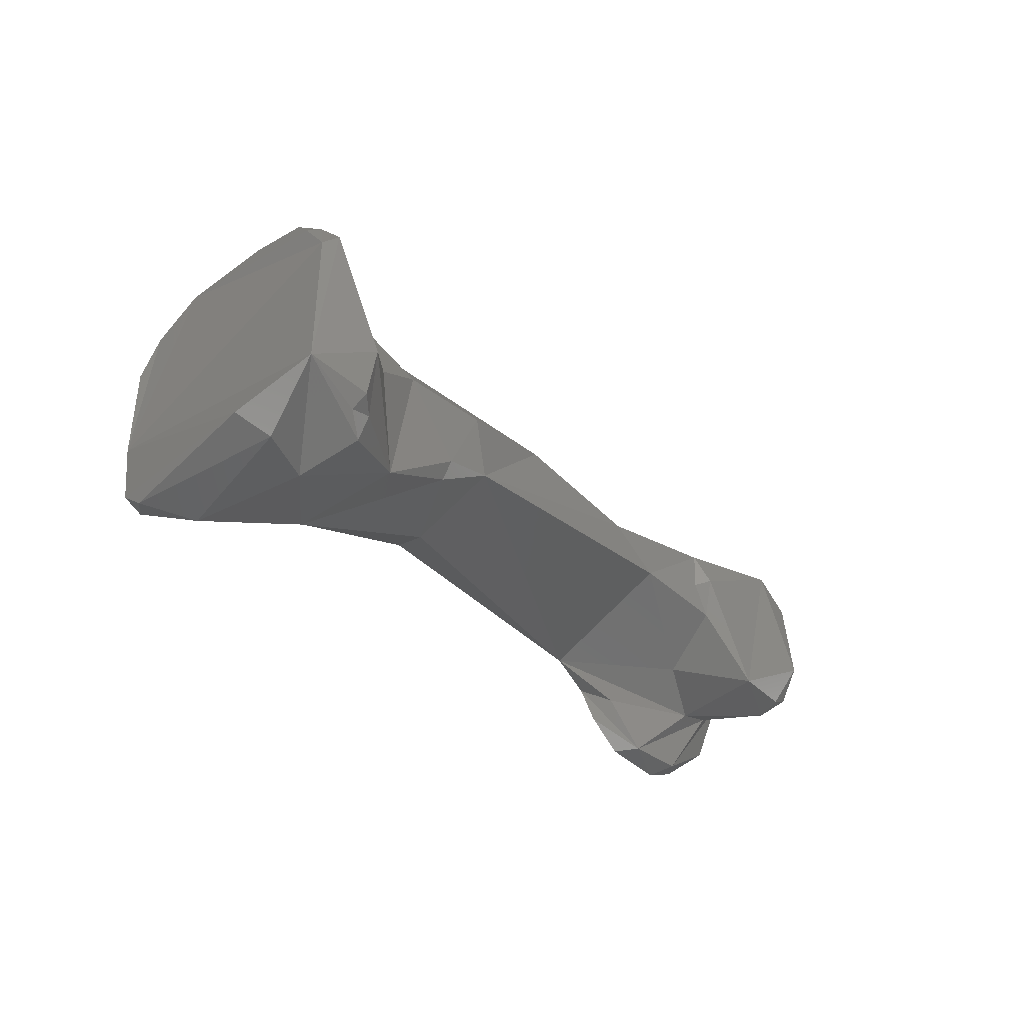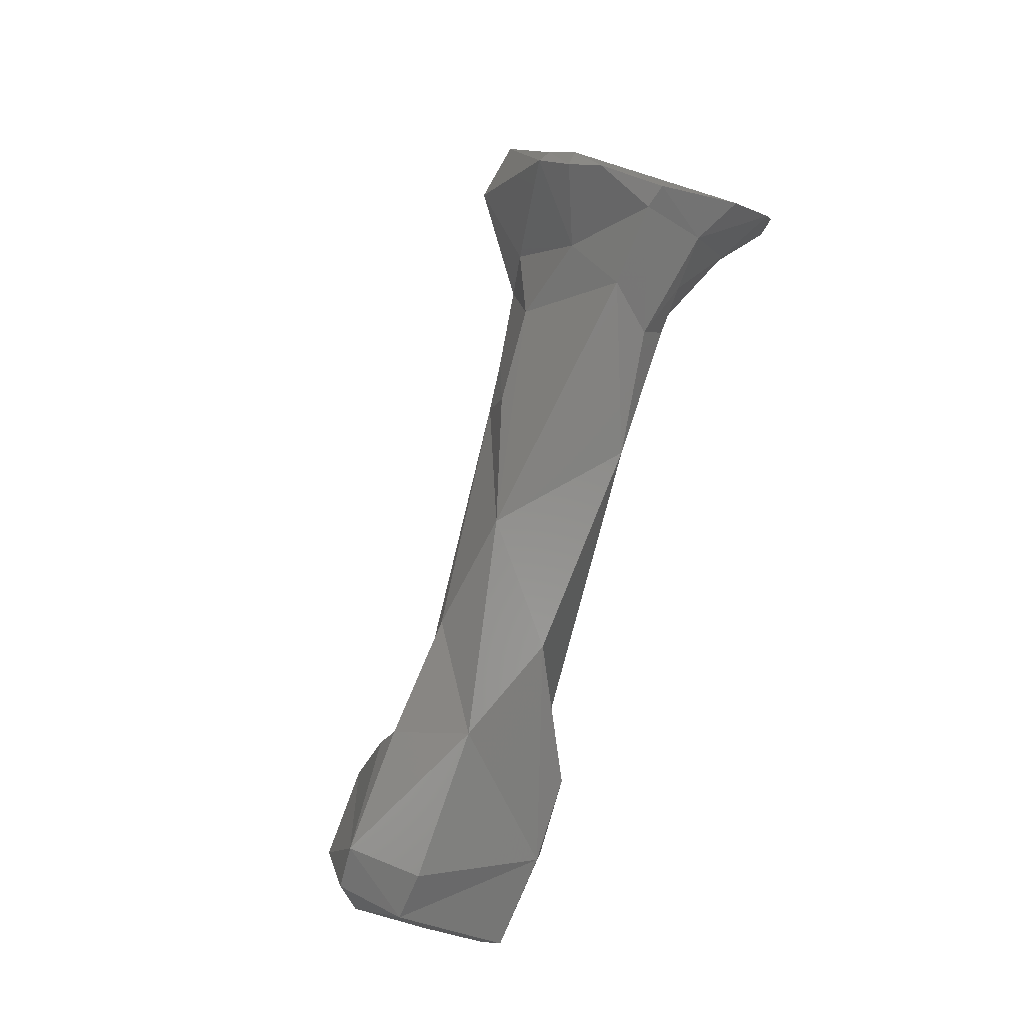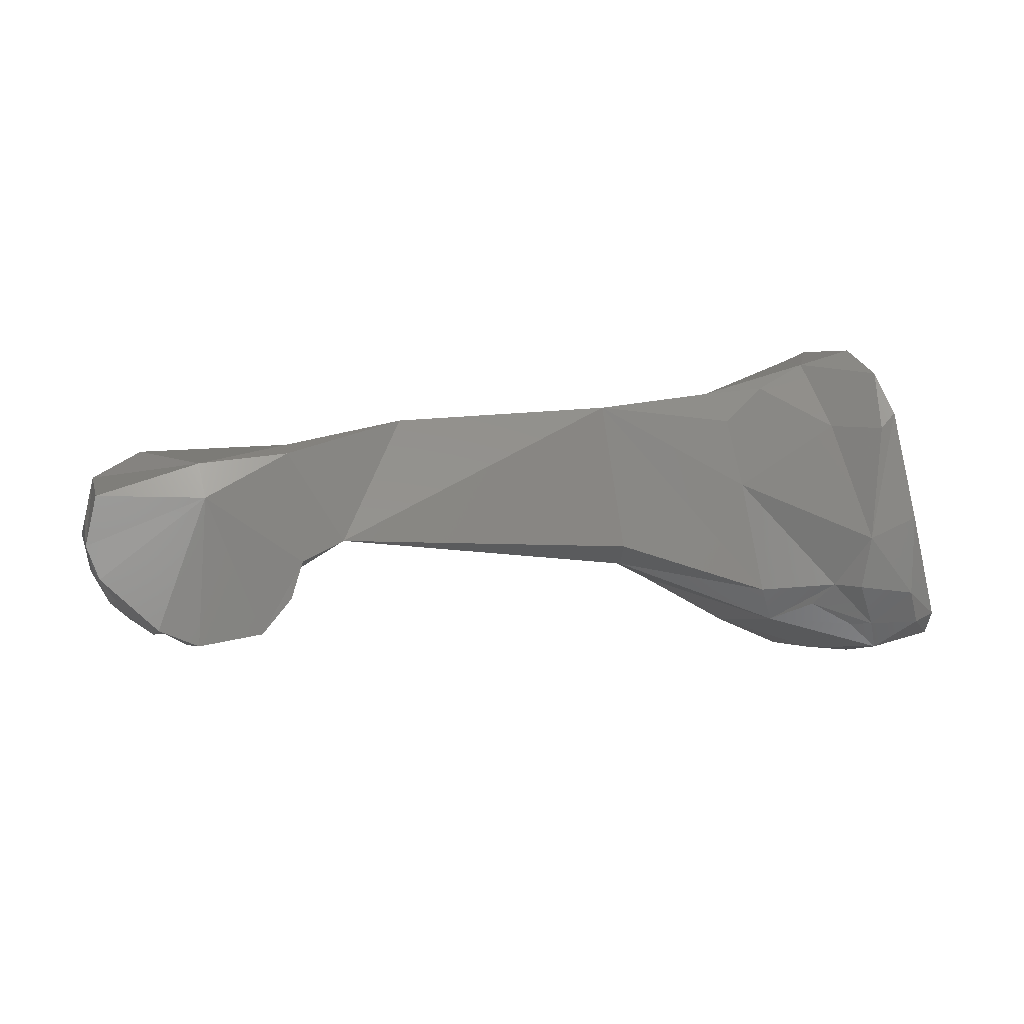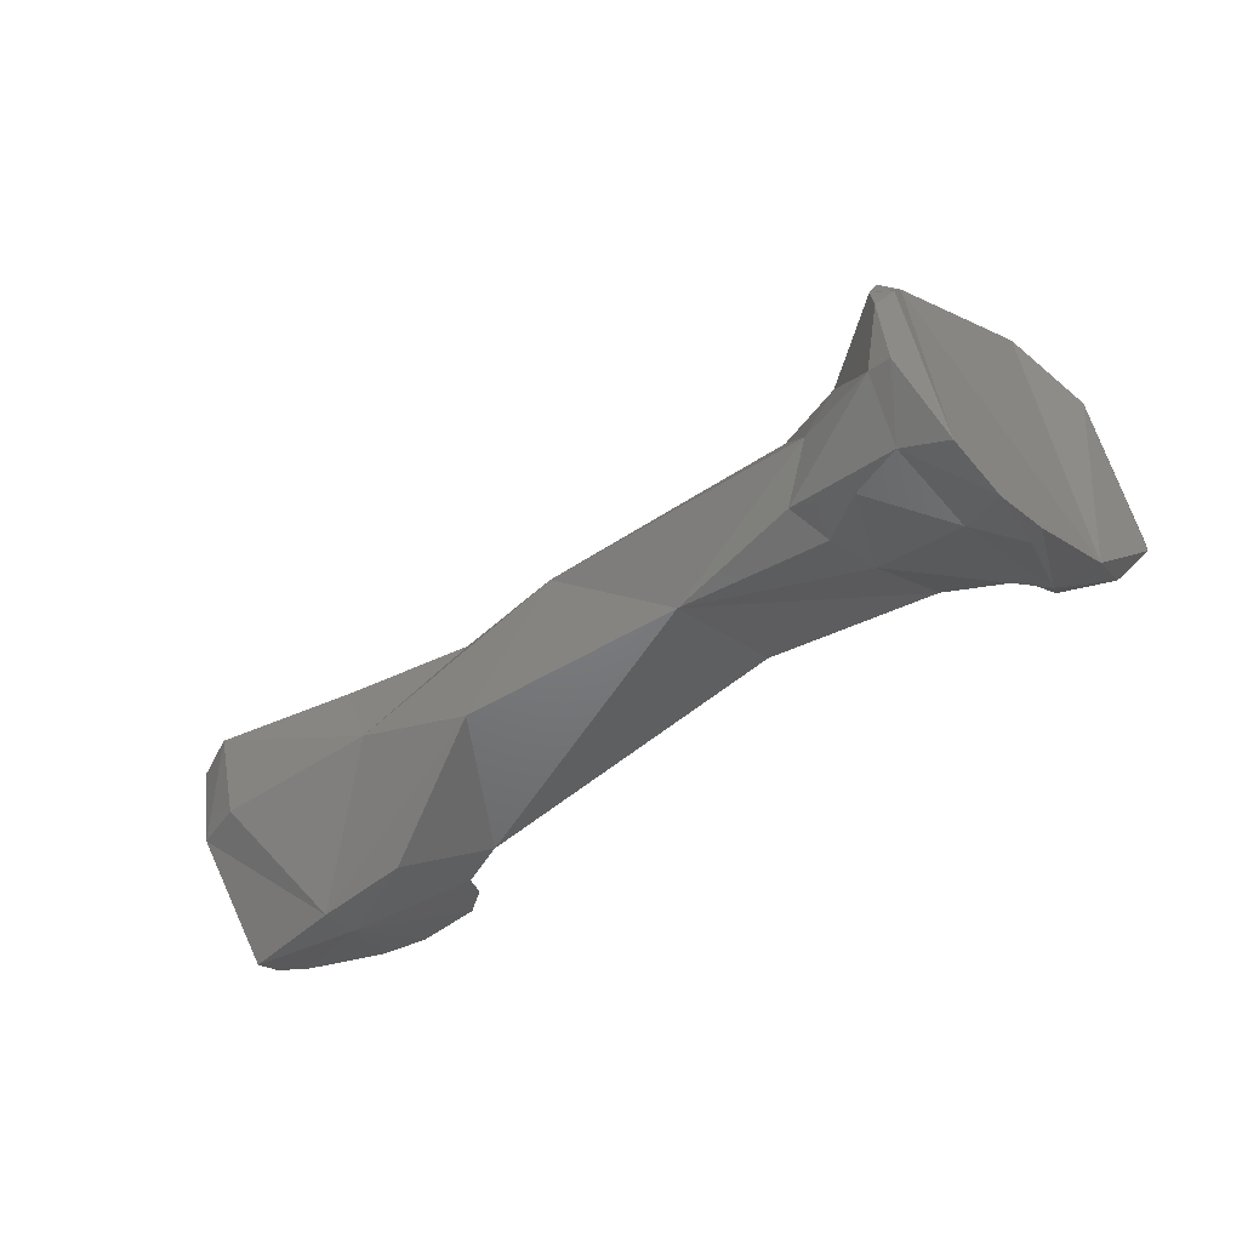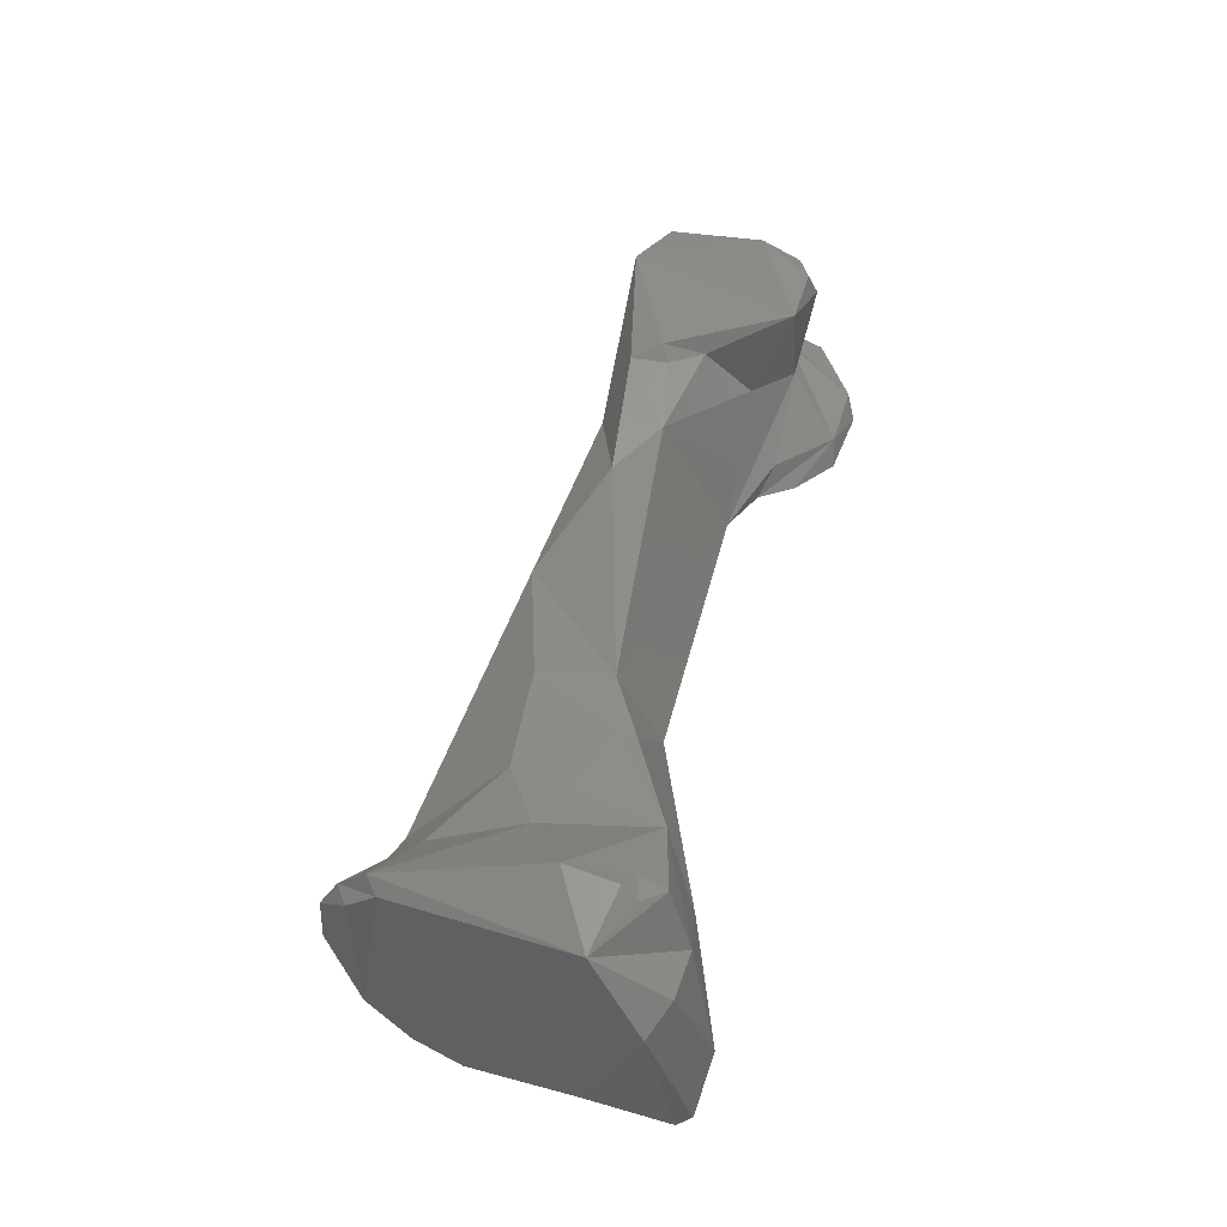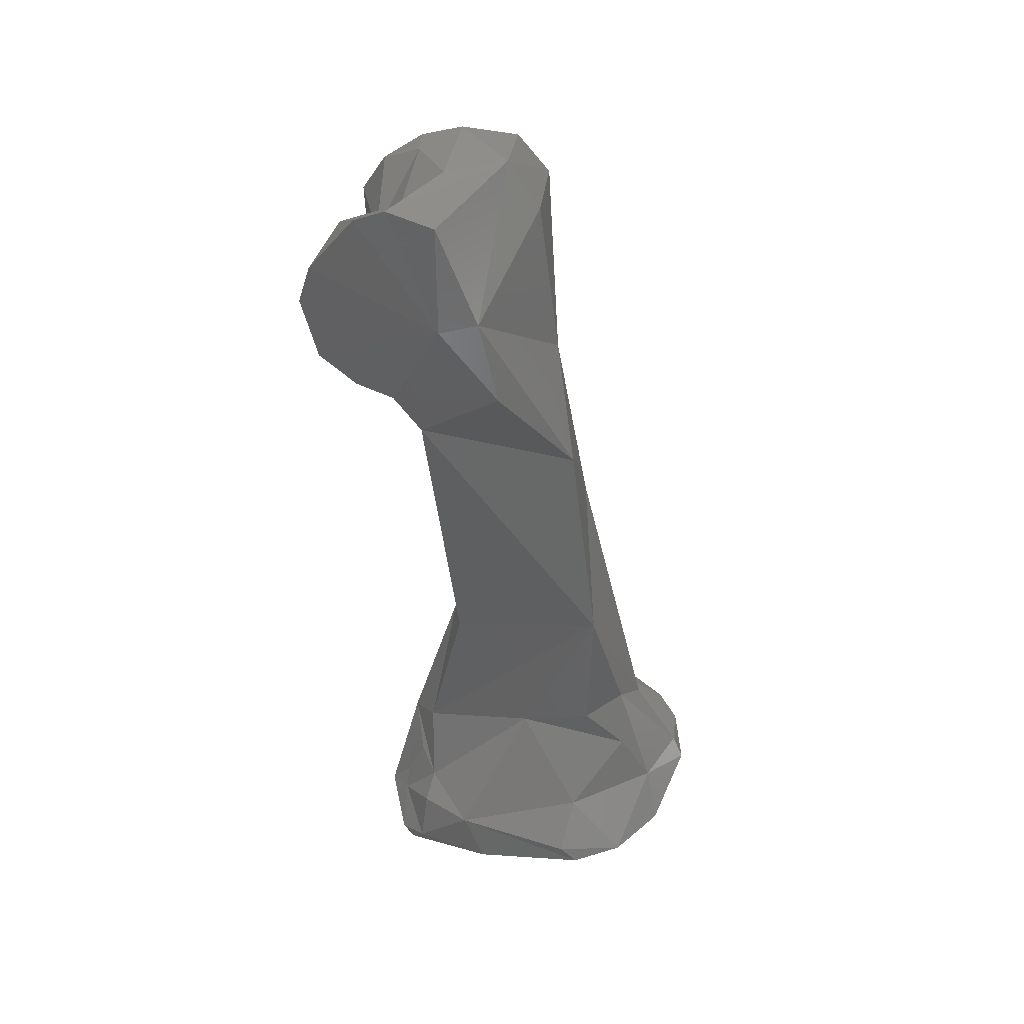
<metadata>
{"format":"stl","ext":"stl","renderer":"f3d","projection":"perspective","resolution":1024,"background":"white","views":[{"elev":-25.3,"azim":-35.9,"up":"+Y"},{"elev":78.1,"azim":119.3,"up":"+Y"},{"elev":-22.3,"azim":178.9,"up":"+Y"},{"elev":-37.0,"azim":-154.3,"up":"+Z"},{"elev":66.3,"azim":-82.4,"up":"+Z"},{"elev":-60.4,"azim":89.2,"up":"+Z"}]}
</metadata>
<code>
# stl→obj: 95 verts, 186 faces
v -0.01712 0.00383 -0.02896
v -0.01681 0.000541 -0.02693
v -0.01465 0.001585 -0.02837
v -0.01897 0.006239 -0.03101
v -0.01641 0.004653 -0.03122
v -0.01944 0.006493 -0.0288
v -0.01907 0.004956 -0.02646
v -0.01912 0.005904 -0.02765
v -0.01123 0.001385 -0.02925
v -0.006872 0.002166 -0.03148
v -0.01646 -0.003317 -0.02682
v -0.01311 -0.001366 -0.0281
v -0.01871 -0.000585 -0.02421
v -0.01547 0.003812 -0.03293
v -0.01134 0.00253 -0.03431
v -0.01924 0.005055 -0.03305
v -0.01978 0.006605 -0.03112
v -0.01977 0.005551 -0.02757
v -0.02098 0.005396 -0.03365
v -0.02134 -0.001683 -0.02394
v -0.01968 0.004565 -0.02657
v -0.01124 -0.001156 -0.0287
v -0.003699 0.001496 -0.03523
v -0.002824 0.0001 -0.03136
v 0.000398 0.000861 -0.03438
v -0.01337 -0.00211 -0.02827
v -0.01997 -0.00447 -0.02679
v -0.01798 -0.004436 -0.03011
v -0.01893 -0.003647 -0.02488
v -0.01867 -0.002772 -0.02469
v -0.01915 -0.002344 -0.02408
v -0.01756 0.003927 -0.03323
v -0.0162 0.002449 -0.03337
v -0.01754 -0.003732 -0.03145
v -0.01214 -0.002611 -0.03301
v -0.001884 -0.00386 -0.03656
v -0.01675 1.2e-05 -0.03285
v -0.02171 0.003849 -0.03478
v -0.02012 0.00202 -0.03392
v -0.02307 -0.001625 -0.03367
v -0.01946 -0.002869 -0.02443
v -0.0218 -0.004146 -0.02547
v -0.02295 -0.00348 -0.02581
v -0.01209 -0.002777 -0.03162
v -0.000939 -0.001376 -0.03168
v 0.003083 -0.001883 -0.03881
v 8.3e-05 -0.001204 -0.0382
v 0.001649 5.8e-05 -0.03187
v 0.006156 0.000446 -0.03263
v 0.005806 0.000109 -0.0353
v -0.02199 -0.005471 -0.02991
v -0.01948 -0.004167 -0.03111
v -0.02022 -0.003685 -0.03194
v -0.02096 -0.004794 -0.03061
v 0.000438 -0.005253 -0.0361
v 0.003626 -0.005569 -0.03508
v -0.000499 -0.004795 -0.0369
v 0.002177 -0.004114 -0.03409
v -0.02143 -0.002398 -0.0335
v -0.02233 0.002144 -0.03486
v -0.02183 0.001553 -0.03479
v -0.02397 -0.004603 -0.03138
v -0.02298 -0.004191 -0.03248
v -0.02383 -0.005086 -0.03056
v 0.002095 -0.00244 -0.03179
v 0.001609 -0.001207 -0.03182
v 0.007457 -0.000986 -0.03538
v 0.006485 -0.003263 -0.03912
v 0.002778 -0.003171 -0.0388
v 0.002166 -0.000989 -0.03153
v 0.006744 -0.0039 -0.03161
v 0.007545 -0.000642 -0.03292
v 0.00347 -0.005285 -0.03093
v -0.02173 -0.004868 -0.03087
v -0.02331 -0.004989 -0.03151
v -0.02112 -0.00399 -0.03249
v 0.005037 -0.005337 -0.03556
v 0.001577 -0.00722 -0.03578
v 0.005359 -0.005979 -0.0323
v -0.000137 -0.006053 -0.03656
v 0.000837 -0.007319 -0.0364
v 0.006813 -0.004863 -0.03846
v 0.007395 -0.003058 -0.03632
v 0.008043 -0.00252 -0.03368
v 0.00297 -0.007879 -0.0367
v 0.00633 -0.00592 -0.038
v 0.004332 -0.007472 -0.03714
v 0.005437 -0.005604 -0.03149
v 0.006358 -0.005255 -0.03199
v 0.007661 -0.003868 -0.03338
v 0.003542 -0.00757 -0.03594
v 0.006215 -0.00447 -0.03614
v 0.007478 -0.003938 -0.03433
v 0.006835 -0.005146 -0.0334
v 0.0058 -0.006448 -0.03673
f 1 2 3
f 4 1 5
f 1 4 6
f 1 7 2
f 1 3 5
f 1 6 8
f 7 1 8
f 9 10 3
f 5 3 10
f 3 11 12
f 3 2 11
f 12 9 3
f 2 7 13
f 13 11 2
f 14 5 15
f 5 10 15
f 5 14 4
f 14 16 4
f 16 17 4
f 6 4 17
f 6 18 8
f 19 6 17
f 18 6 19
f 20 7 21
f 13 7 20
f 8 21 7
f 8 18 21
f 22 10 9
f 9 12 22
f 15 10 23
f 24 25 10
f 25 23 10
f 10 22 24
f 12 26 22
f 26 12 11
f 27 28 11
f 11 28 26
f 29 27 11
f 30 29 11
f 13 30 11
f 31 30 13
f 31 13 20
f 14 32 16
f 15 33 14
f 14 33 32
f 34 15 35
f 15 36 35
f 36 15 23
f 37 33 15
f 15 34 37
f 38 16 39
f 39 16 32
f 17 16 19
f 38 19 16
f 19 21 18
f 21 19 40
f 38 40 19
f 41 31 20
f 29 20 27
f 27 20 42
f 43 42 20
f 29 41 20
f 21 40 20
f 20 40 43
f 22 26 44
f 22 36 45
f 22 44 36
f 45 24 22
f 23 25 46
f 47 23 46
f 36 23 47
f 48 25 24
f 45 48 24
f 48 49 25
f 25 49 50
f 50 46 25
f 26 28 44
f 28 27 51
f 27 42 51
f 52 53 28
f 34 44 28
f 54 52 28
f 34 28 53
f 28 51 54
f 30 41 29
f 31 41 30
f 39 32 37
f 33 37 32
f 53 37 34
f 35 44 34
f 35 36 44
f 36 55 56
f 57 55 36
f 36 47 57
f 45 36 58
f 58 36 56
f 37 59 39
f 37 53 59
f 60 38 61
f 39 61 38
f 60 40 38
f 39 59 61
f 40 62 43
f 60 59 40
f 40 59 63
f 62 40 63
f 51 42 64
f 43 64 42
f 62 64 43
f 65 45 58
f 65 66 45
f 45 66 48
f 67 46 50
f 68 46 67
f 69 46 68
f 47 46 69
f 69 57 47
f 70 48 66
f 70 49 48
f 71 72 49
f 73 71 49
f 73 49 70
f 67 49 72
f 50 49 67
f 74 51 75
f 51 64 75
f 74 54 51
f 74 52 54
f 74 53 52
f 76 59 53
f 76 53 74
f 77 56 78
f 58 56 73
f 78 56 55
f 77 79 56
f 56 79 73
f 55 57 78
f 80 78 57
f 81 57 69
f 57 81 80
f 65 58 73
f 76 63 59
f 61 59 60
f 75 64 62
f 75 62 63
f 63 76 74
f 63 74 75
f 65 70 66
f 73 70 65
f 68 67 82
f 82 67 83
f 84 67 72
f 67 84 83
f 69 68 82
f 85 81 69
f 86 69 82
f 87 69 86
f 85 69 87
f 71 88 89
f 84 72 71
f 71 73 88
f 71 90 84
f 89 90 71
f 79 88 73
f 77 91 92
f 77 78 91
f 92 93 77
f 93 94 77
f 77 94 79
f 80 81 78
f 85 78 81
f 85 91 78
f 94 89 79
f 88 79 89
f 82 83 92
f 82 92 86
f 93 92 83
f 93 83 84
f 90 93 84
f 91 85 87
f 87 86 95
f 92 95 86
f 95 91 87
f 89 94 90
f 90 94 93
f 95 92 91

</code>
